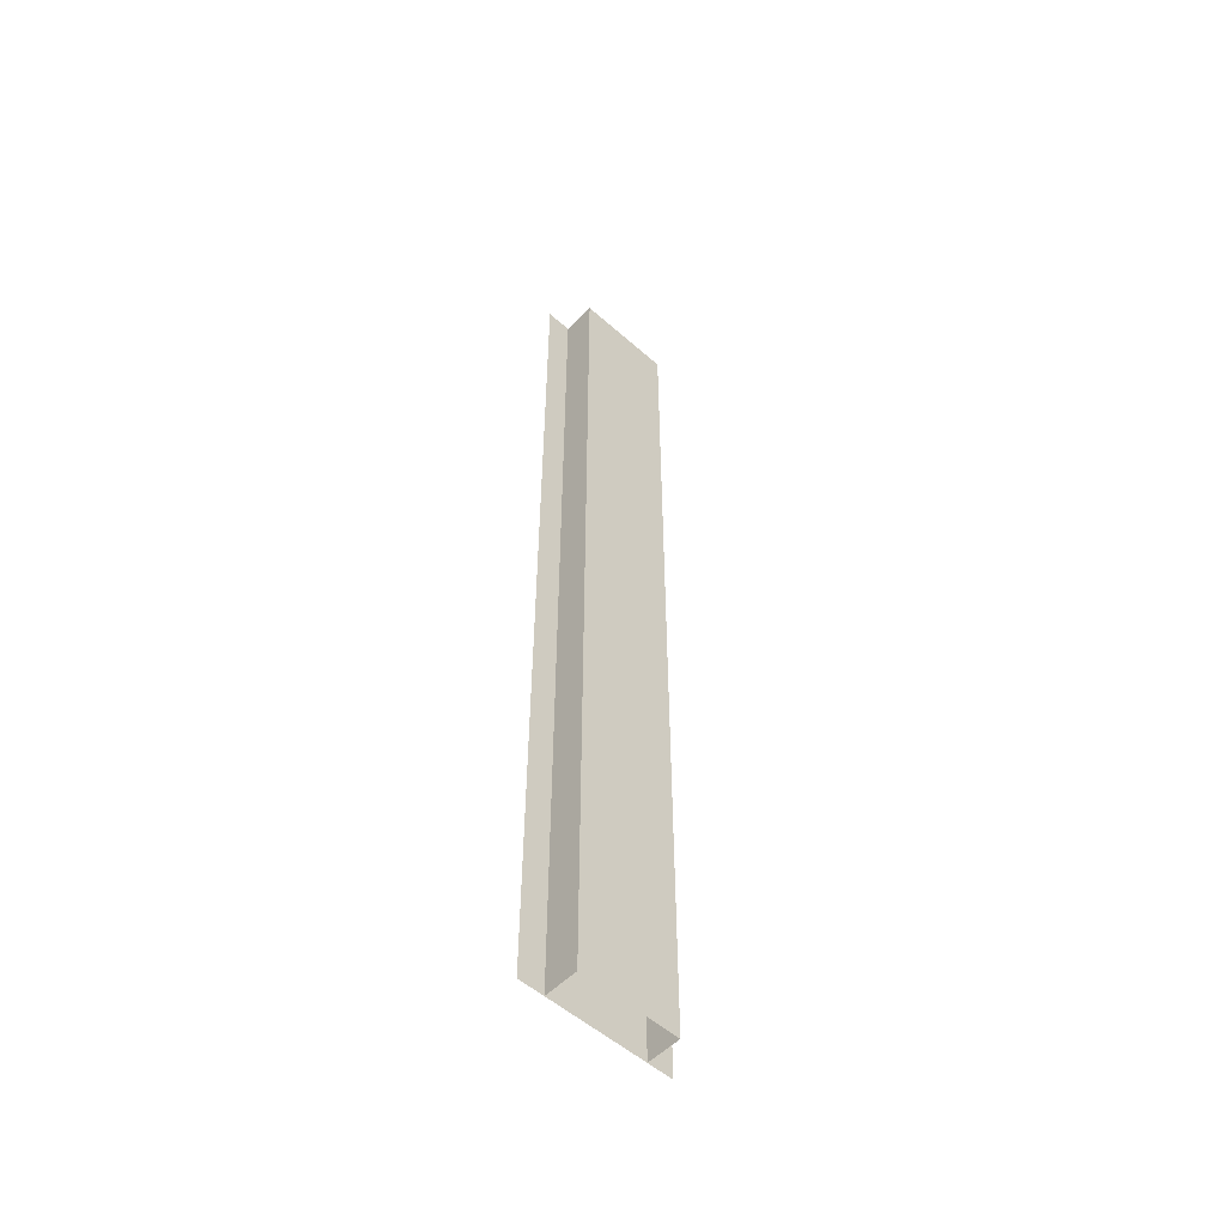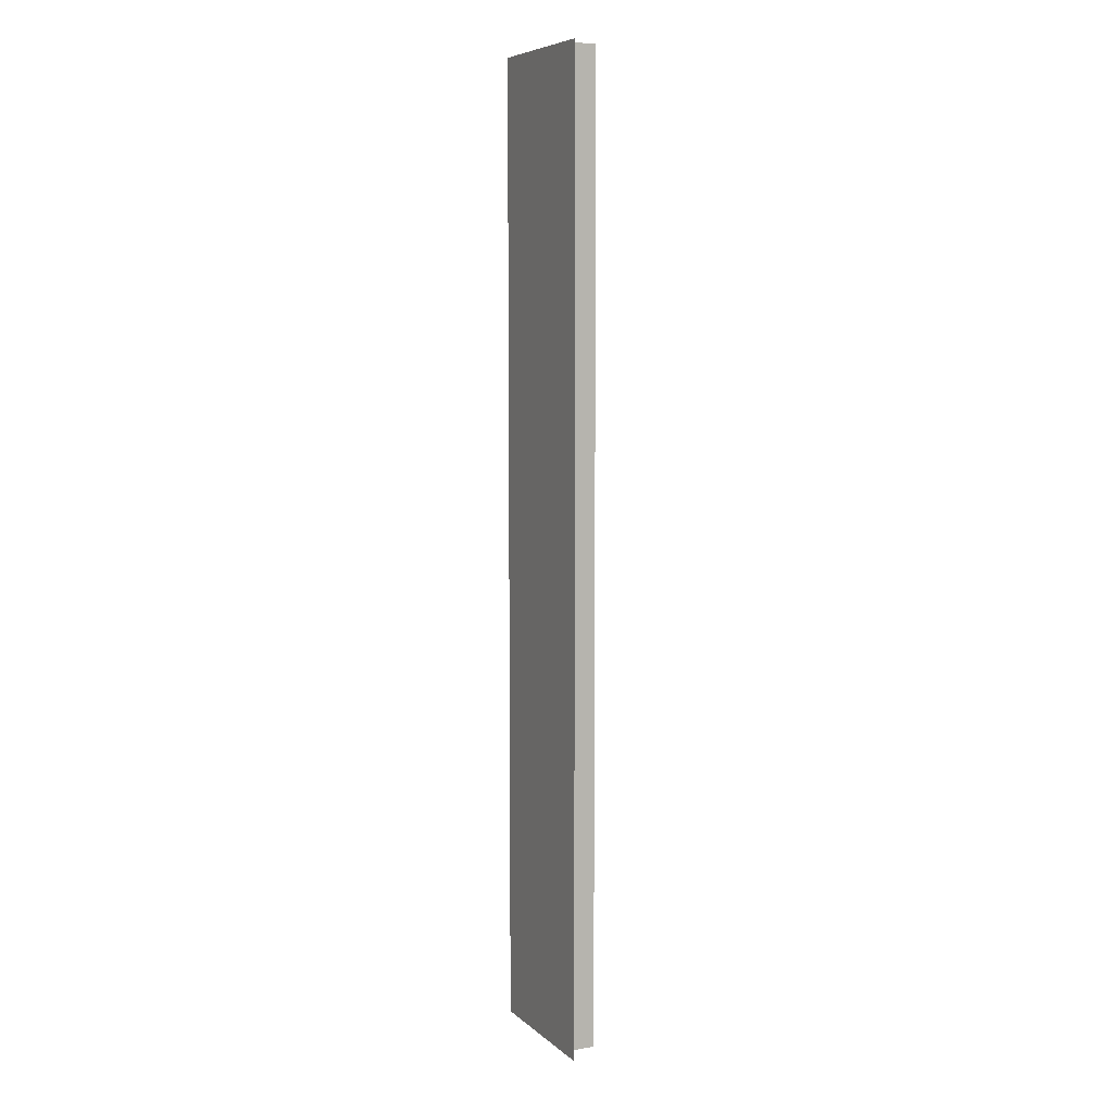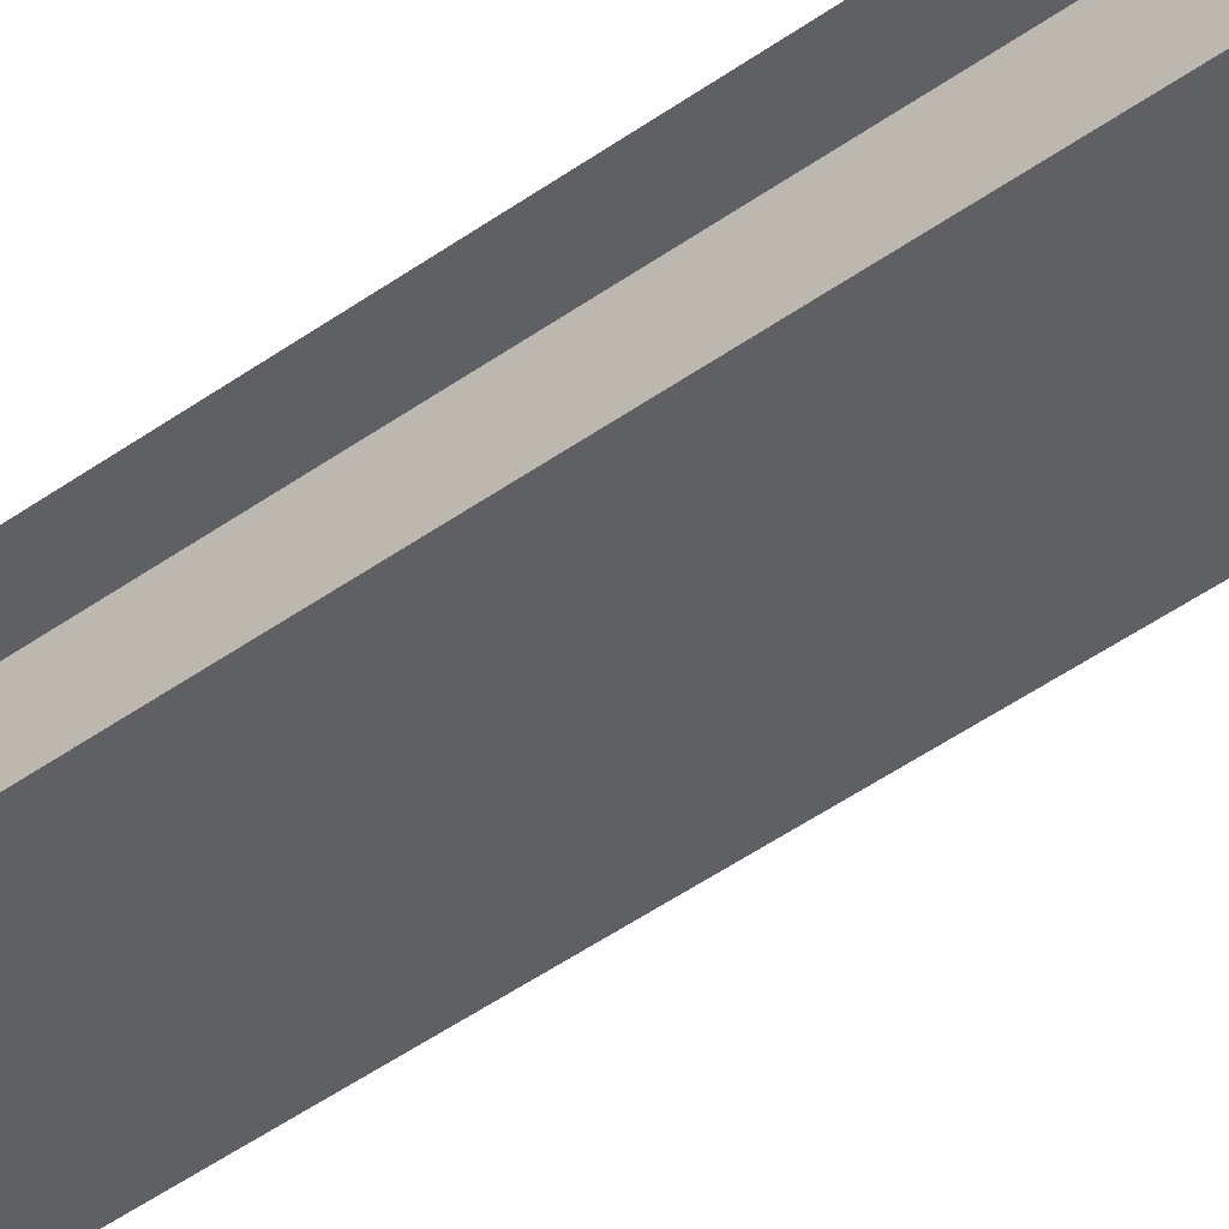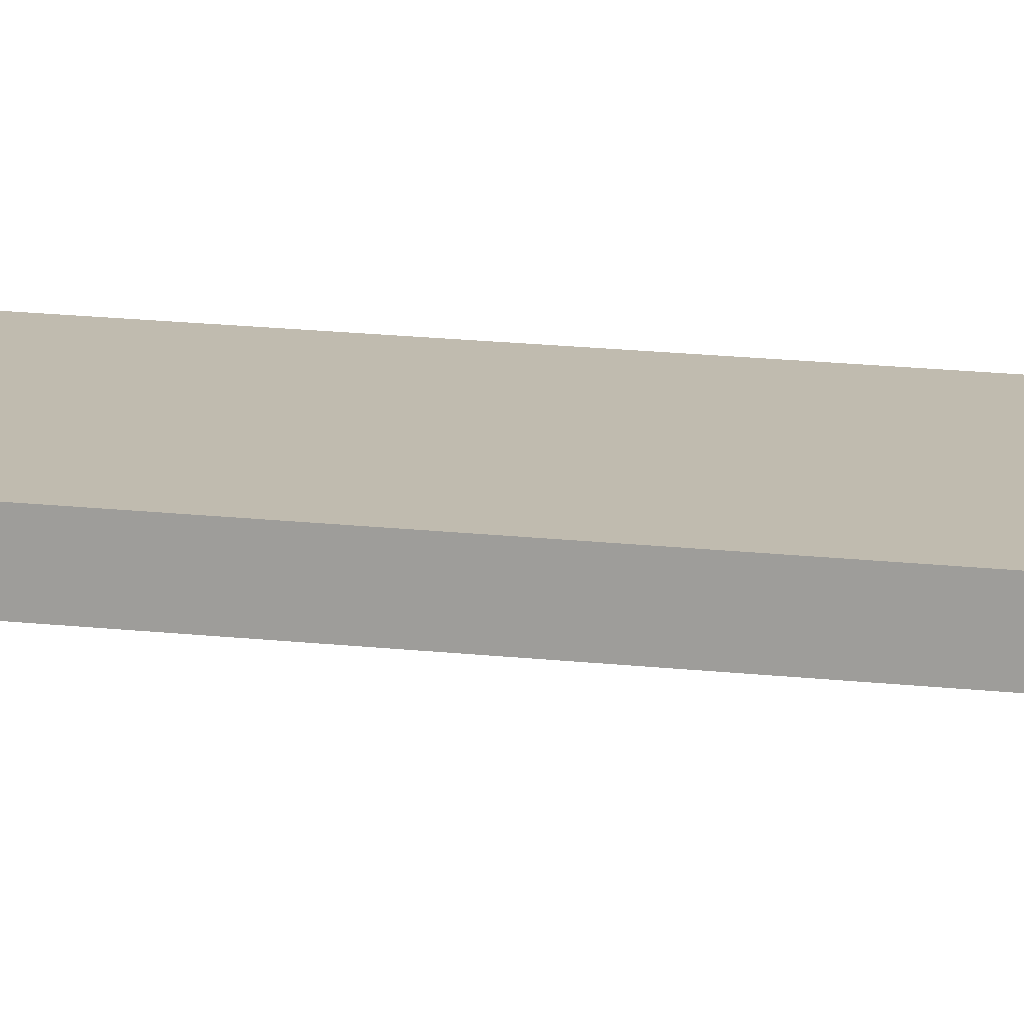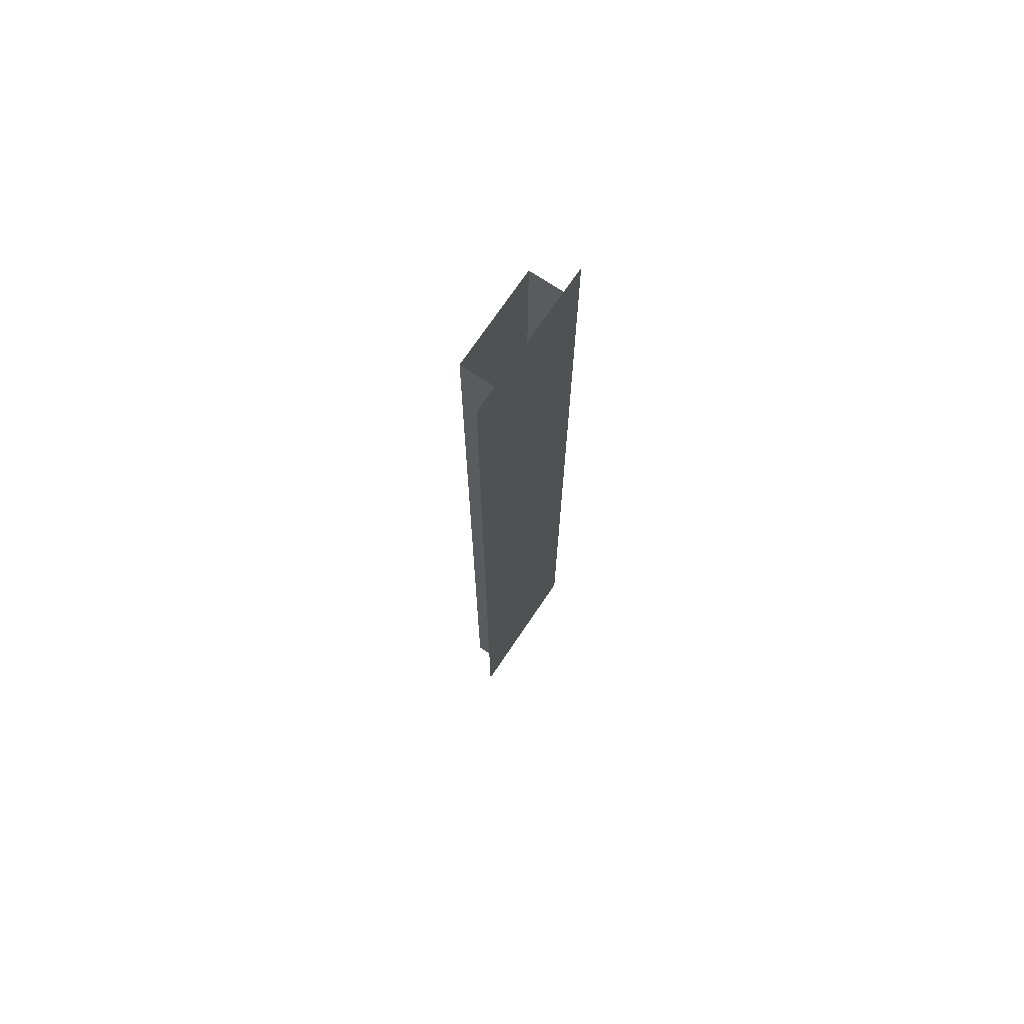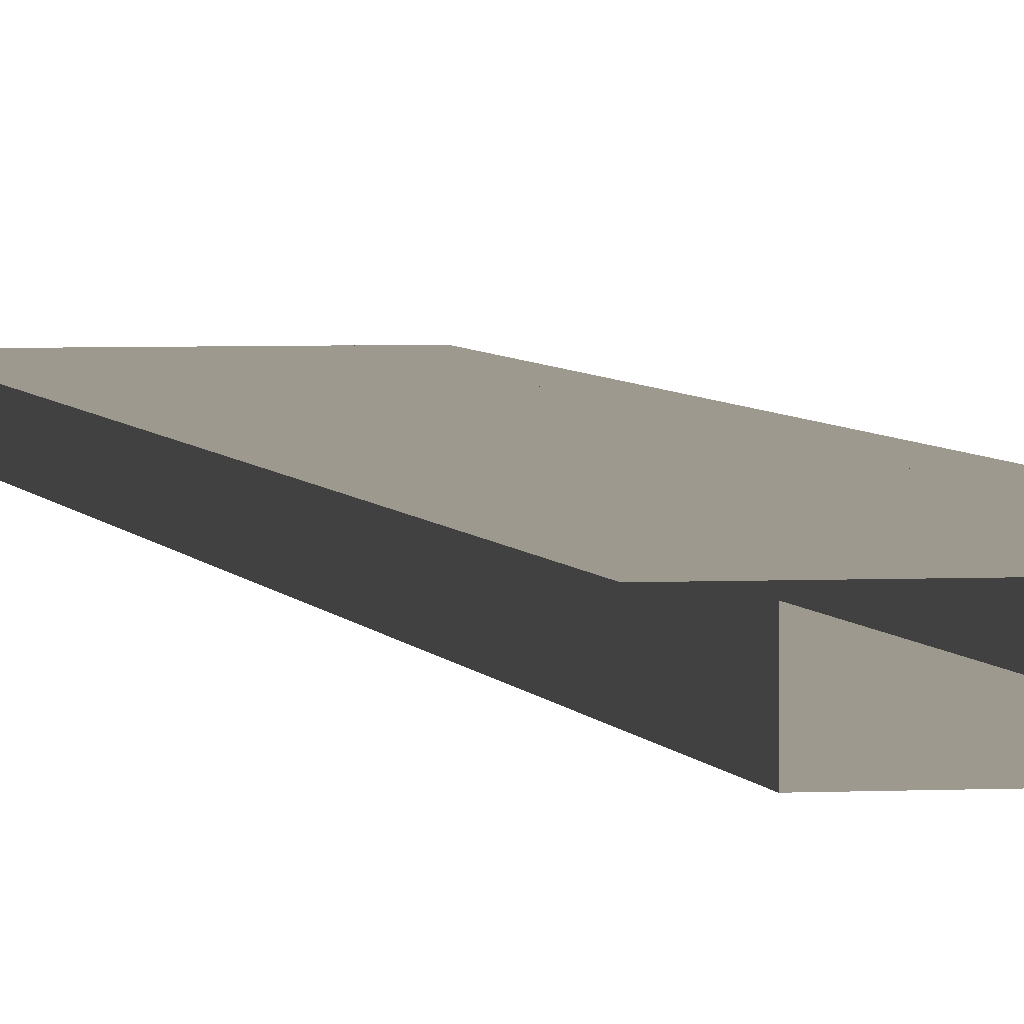
<metadata>
{"format":"obj","ext":"obj","renderer":"f3d","projection":"perspective","resolution":1024,"background":"white","views":[{"elev":-53.9,"azim":-43.2,"up":"+Z"},{"elev":7.1,"azim":-115.4,"up":"+Z"},{"elev":-44.5,"azim":130.3,"up":"+Y"},{"elev":15.9,"azim":-76.3,"up":"+Y"},{"elev":72.2,"azim":123.9,"up":"+Z"},{"elev":3.3,"azim":169.1,"up":"+Y"}]}
</metadata>
<code>
v  -3.292 -2.25 32
v  -3.292 -2.25 16
v  3.292 -2.25 16
v  3.292 -2.25 32
v  -3.292 -2.25 0.0042
v  3.292 -2.25 0.0042
v  -3.292 -2.25 -16
v  3.292 -2.25 -16
v  -3.292 -2.25 -32
v  3.292 -2.25 -32
v  3.292 0 16
v  3.292 0 32
v  3.292 0 0.0042
v  3.292 0 -16
v  3.292 0 -32
v  -3.292 0 -16
v  -3.292 0 -32
v  -3.292 0 0.0042
v  -3.292 0 16
v  -3.292 0 32
v  -5 0 32
v  5 0 32
v  5 0 16
v  -5 0 16
v  5 0 0.0011
v  -5 0 0.0011
v  5 0 -16
v  -5 0 -16
v  5 0 -32
v  -5 0 -32
g Box015
f 1 2 3
f 3 4 1
f 2 5 6
f 6 3 2
f 5 7 8
f 8 6 5
f 7 9 10
f 10 8 7
f 4 3 11
f 11 12 4
f 3 6 13
f 13 11 3
f 6 8 14
f 14 13 6
f 8 10 15
f 15 14 8
f 9 7 16
f 16 17 9
f 7 5 18
f 18 16 7
f 5 2 19
f 19 18 5
f 2 1 20
f 20 19 2
f 21 22 23
f 23 24 21
f 24 23 25
f 25 26 24
f 26 25 27
f 27 28 26
f 28 27 29
f 29 30 28

</code>
